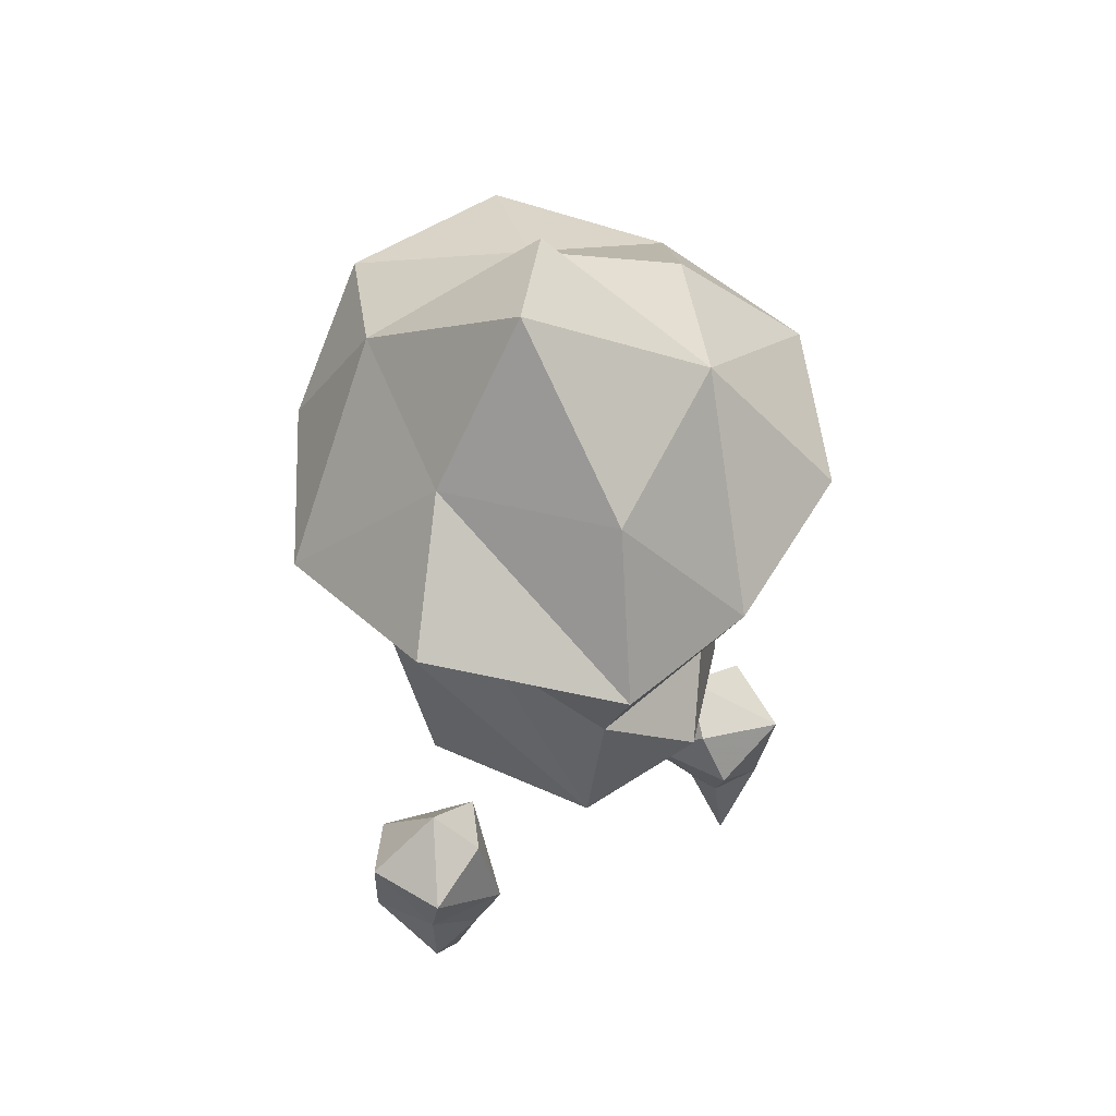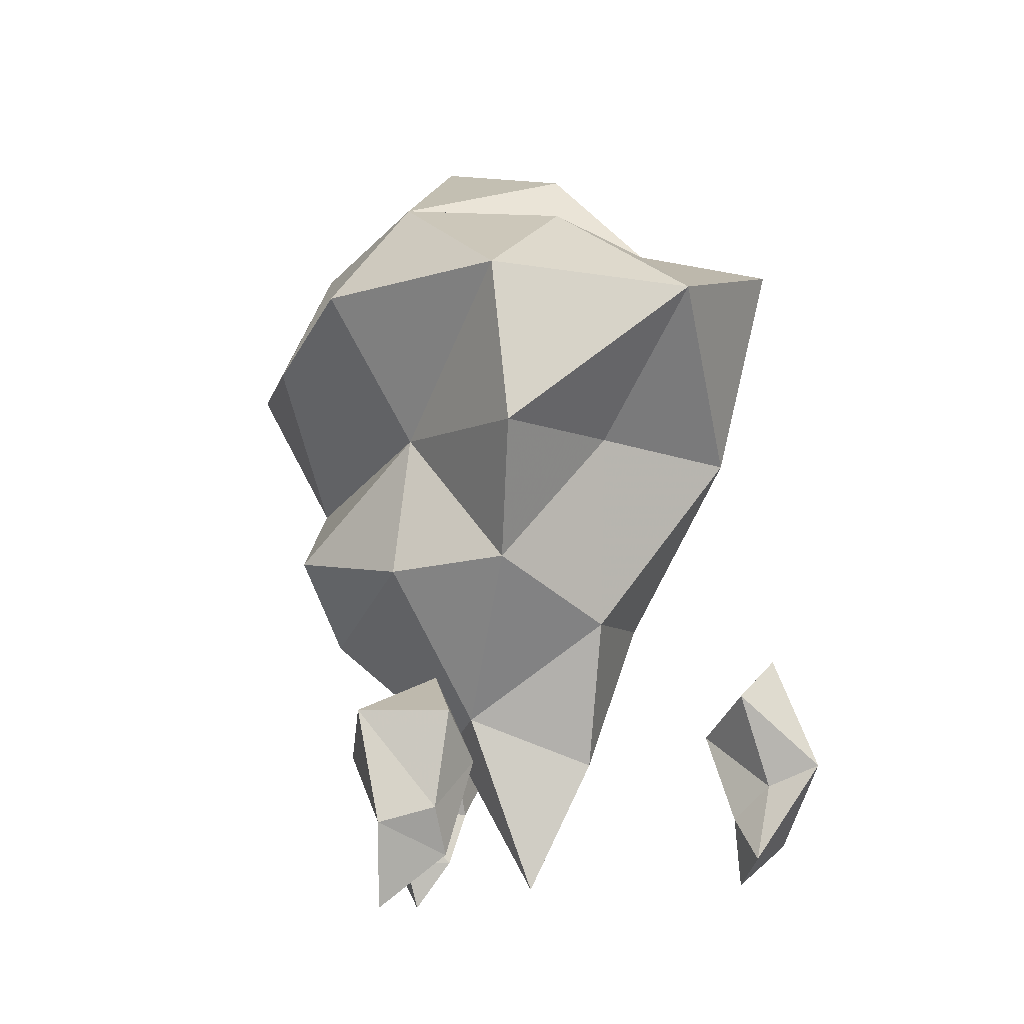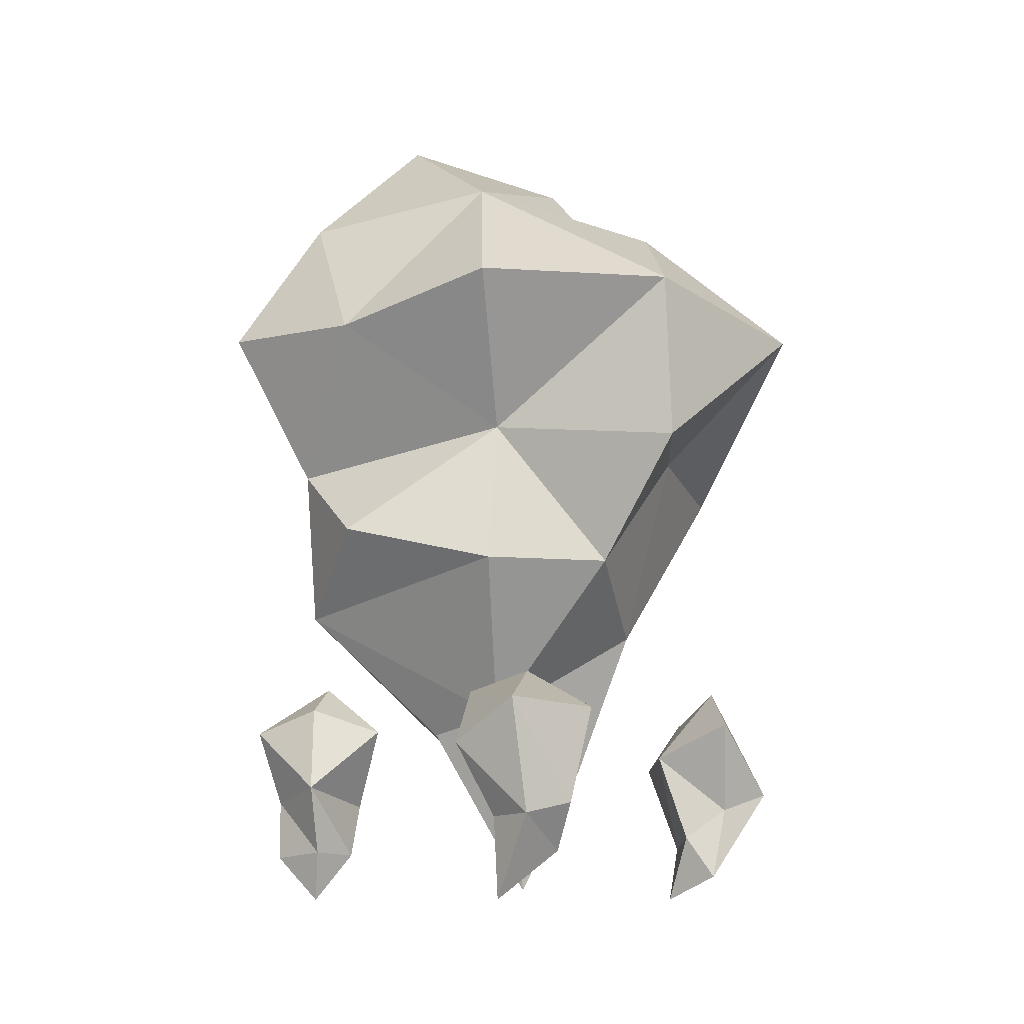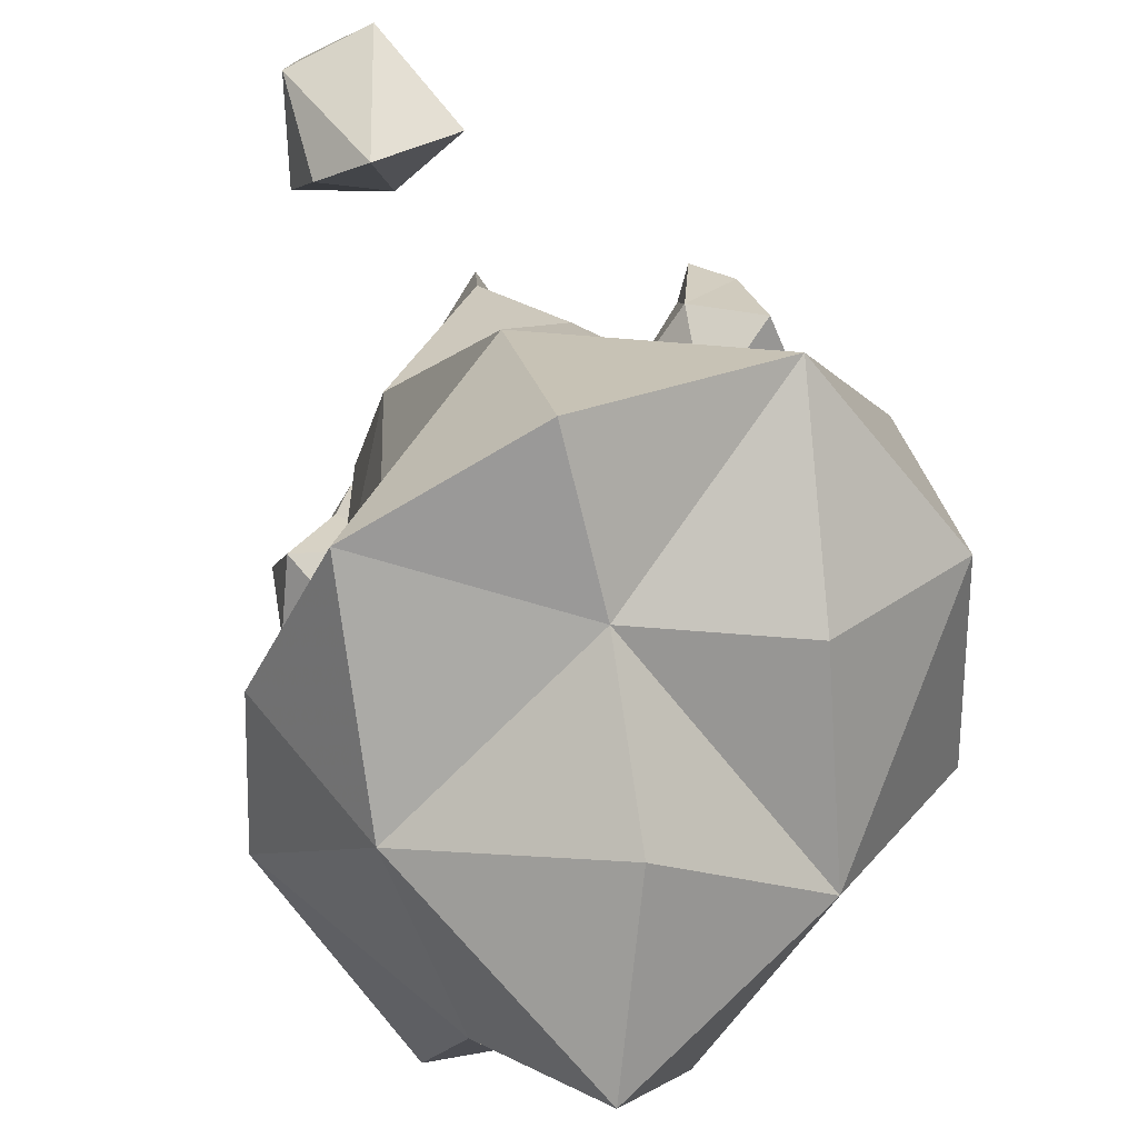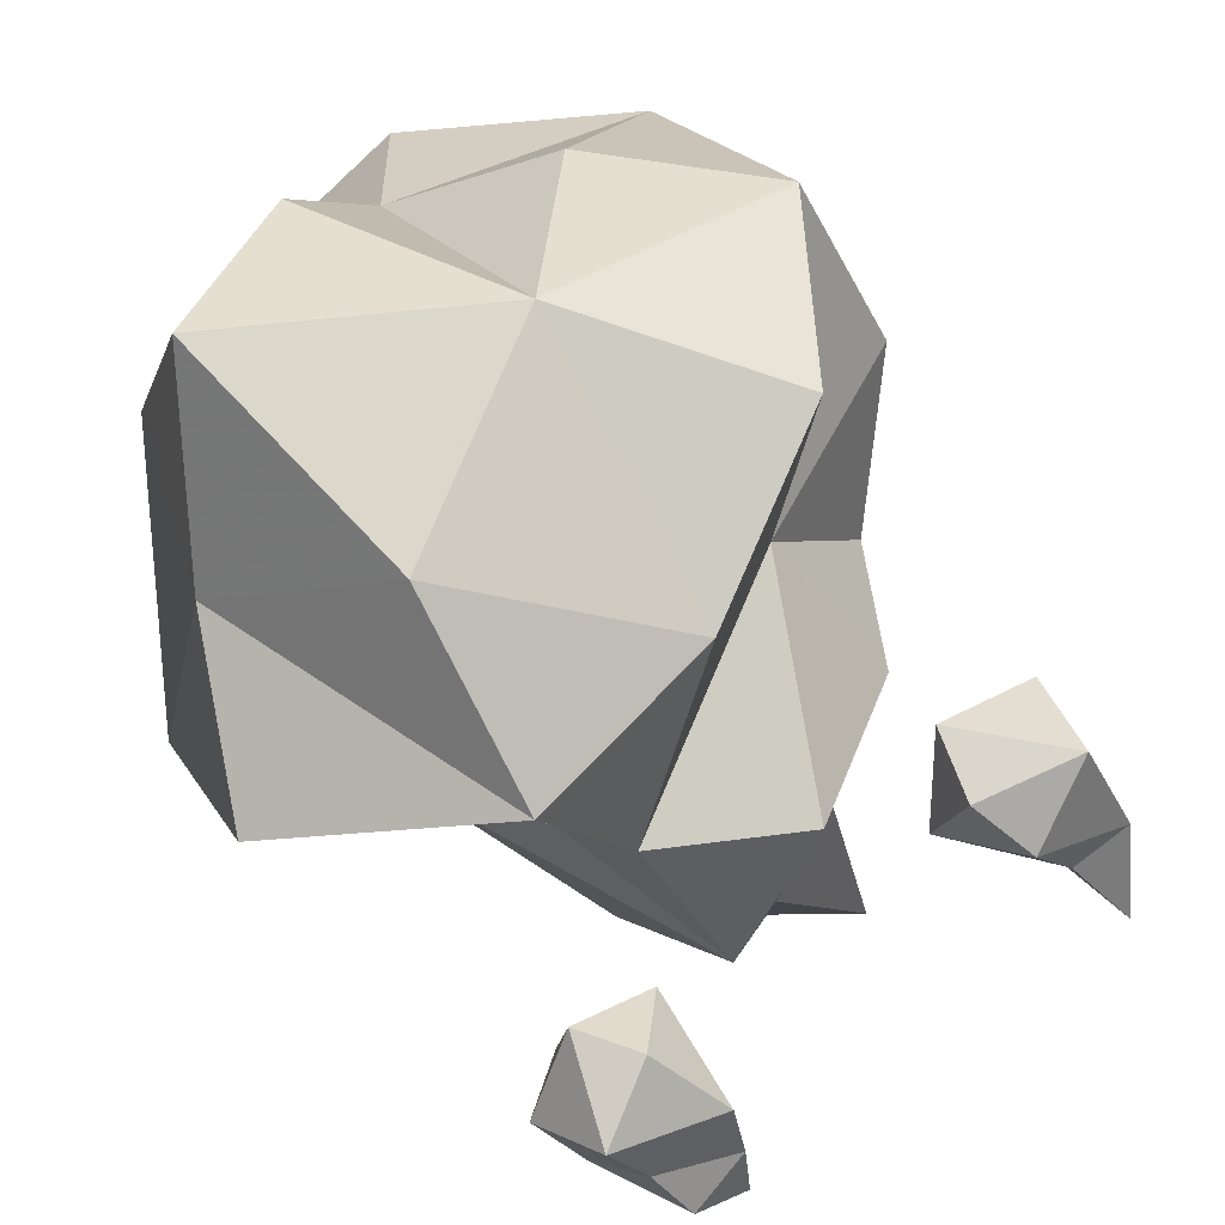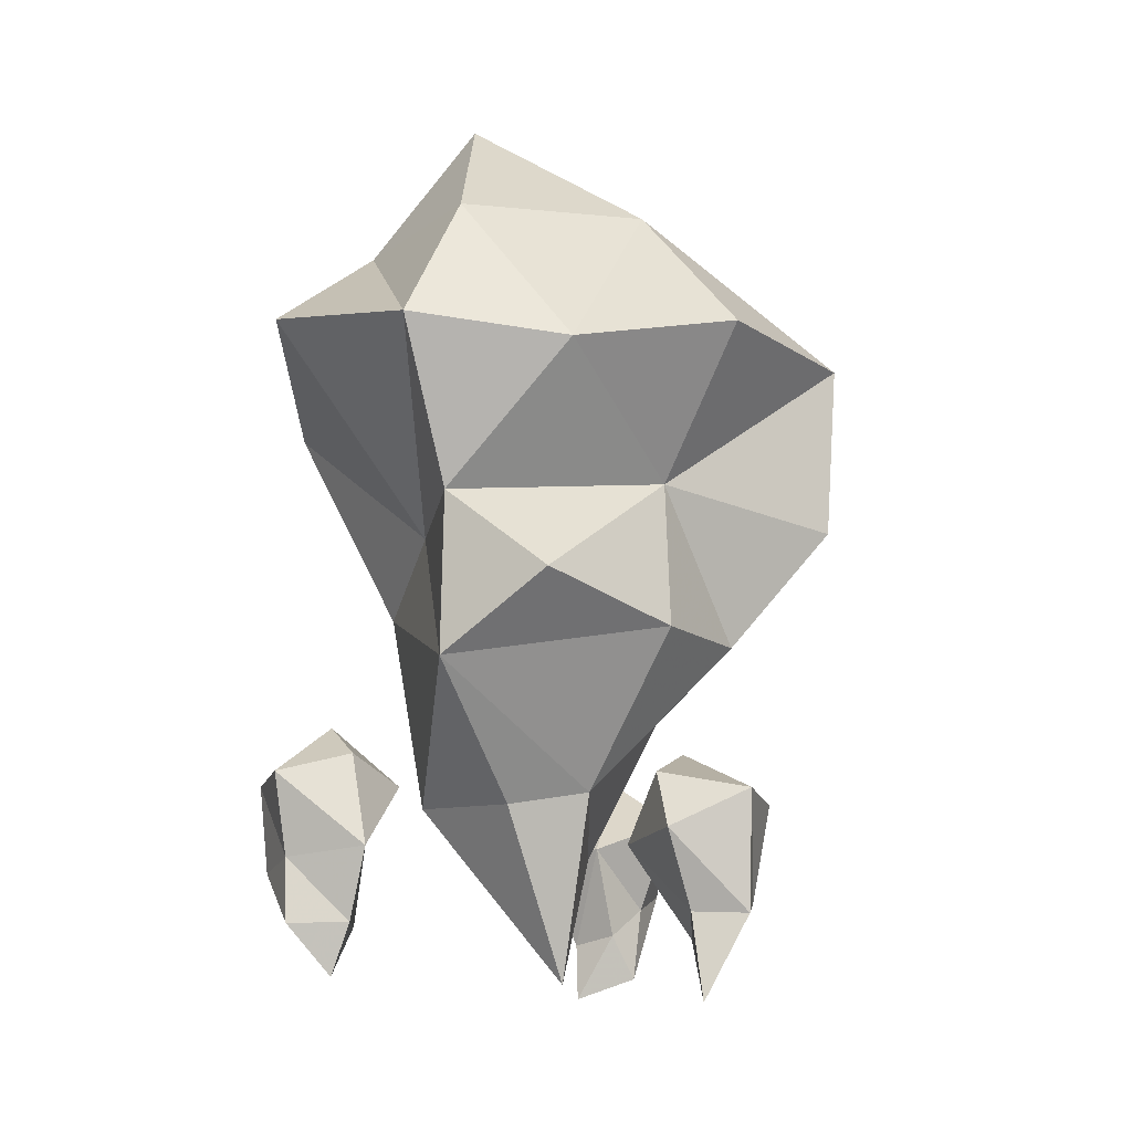
<metadata>
{"format":"obj","ext":"obj","renderer":"f3d","projection":"perspective","resolution":1024,"background":"white","views":[{"elev":50.1,"azim":-3.8,"up":"+Z"},{"elev":-15.5,"azim":119.7,"up":"+Z"},{"elev":-16.4,"azim":80.3,"up":"+Z"},{"elev":35.9,"azim":-8.9,"up":"+Y"},{"elev":-41.6,"azim":30.2,"up":"+Y"},{"elev":-15.6,"azim":36.2,"up":"+Z"}]}
</metadata>
<code>
g shuijingliuguang
v -2.626 24.19 115.7
v -29.26 31.36 108.3
v -27.02 2.538 120.4
v 20.7 -8.62 122.5
v 6.125 -34.62 119.5
v 24.3 -31.51 95.54
v -18.72 13.72 53.7
v -21.64 12.5 76.98
v -8.007 35.63 77.54
v -39.19 -17.9 95.81
v -26.51 -9.826 65.79
v -11.57 -20.26 74.32
v 6.657 -47.79 98.25
v -18.11 -26.2 119.5
v -21.88 -43.63 104.9
v -1.859 7.973 132.9
v -2.626 24.19 115.7
v -21.14 -8.356 35.62
v 2.28 -33.32 51.88
v -1.538 -12.47 33.93
v 7.03 -3.745 36
v 2.28 -33.32 51.88
v 38.32 18.18 101.7
v 19.67 19.76 115.9
v -38.42 8.231 100.2
v -6.802 44.85 109
v 19.81 43.18 98.82
v -6.802 44.85 109
v -4.555 12.08 28.82
v 3.777 18.9 50.23
v 22.87 11.22 58.56
v 4.485 -35.4 75.47
v 22.75 -6.337 80.15
v 24.73 -8.01 57.88
v 39.19 -11.4 100.8
v 3.777 18.9 50.23
v 6.657 -47.79 98.25
v -2.273 2.227 8.797
v -4.555 12.08 28.82
v -2.273 2.227 8.797
v -1.538 -12.47 33.93
v 4.485 -35.4 75.47
v -5.958 -16.38 141.5
v -1.859 7.973 132.9
v 6.125 -34.62 119.5
v 12.82 24.46 78.37
v -8.007 35.63 77.54
v 18.79 -29.88 63.06
v 35.51 19.57 76.4
v -5.958 -16.38 141.5
v -23.88 37.98 15.93
v -26.81 42.83 28.2
v -15.87 47.79 27.62
v -20.7 31.55 9.678
v -22.36 33.48 18.67
v -23.88 37.98 15.93
v -13.76 37.67 13
v -14.9 33.29 19.76
v -20.7 31.55 9.678
v -14.9 33.29 19.76
v -13.83 39.97 24.55
v -6.781 38.61 38.37
v -14.7 28.66 33.45
v -18.47 39.44 45.86
v -24.74 34.79 40.92
v -18.47 39.44 45.86
v -26.81 42.83 28.2
v -14.7 28.66 33.45
v -26.9 29.66 33.11
v 23.61 -2.089 13.44
v 14.65 -4.929 27.37
v 21.99 5.623 26.45
v 28.69 -7.068 4.024
v 27.06 -7.403 16.63
v 23.61 -2.089 13.44
v 25.26 2.716 11.85
v 34.4 -3.728 16.26
v 28.69 -7.068 4.024
v 34.4 -3.728 16.26
v 30.26 3.829 18.57
v 31.52 6.898 33.01
v 36.68 -6.249 33.32
v 22.08 -1.327 40.29
v 36.68 -6.249 33.32
v 27.27 -13.37 27.77
v 23.6 -10.55 36.34
v 22.08 -1.327 40.29
v 14.65 -4.929 27.37
v -31.6 -33.12 36.61
v -22.87 -36.62 25.13
v -21.71 -40.7 36.87
v -22.55 -36.49 15.71
v -31.74 -30.96 24.01
v -19.22 -30.41 8.42
v -15.72 -30.57 15.96
v -22.55 -36.49 15.71
v -23.36 -29.02 16.94
v -20.35 -24.46 16.15
v -19.22 -30.41 8.42
v -20.35 -24.46 16.15
v -23.13 -22.88 24.83
v -15.33 -20.74 36.71
v -30.13 -22.19 33.68
v -21.7 -28.87 44.97
v -15.33 -20.74 36.71
v -11.62 -32.29 26.32
v -23.13 -22.88 24.83
v -14.76 -31.9 40
v -21.7 -28.87 44.97
v -21.71 -40.7 36.87
v -22.87 -36.62 25.13
f 1 2 3
f 4 5 6
f 7 8 9
f 10 11 12
f 13 14 15
f 16 4 17
f 18 19 11
f 20 21 22
f 23 24 4
f 8 2 9
f 8 10 25
f 26 9 2
f 27 28 17
f 29 18 7
f 1 26 2
f 25 10 3
f 8 25 2
f 30 31 21
f 19 32 12
f 15 10 12
f 31 33 34
f 4 35 23
f 36 7 9
f 5 37 6
f 38 39 21
f 40 18 29
f 40 41 18
f 38 21 20
f 12 13 15
f 42 6 37
f 43 44 3
f 45 43 14
f 19 12 11
f 17 24 27
f 27 46 47
f 29 7 36
f 39 30 21
f 13 12 32
f 34 33 48
f 33 23 35
f 33 49 23
f 10 15 14
f 11 10 8
f 46 30 47
f 11 8 7
f 4 16 50
f 2 25 3
f 14 43 3
f 50 5 4
f 35 4 6
f 24 23 27
f 3 44 1
f 33 35 6
f 42 33 6
f 33 42 48
f 31 34 21
f 48 42 22
f 49 31 46
f 27 47 28
f 13 45 14
f 18 41 19
f 48 22 34
f 22 21 34
f 4 24 17
f 14 3 10
f 23 49 27
f 49 46 27
f 18 11 7
f 30 46 31
f 31 49 33
f 51 52 53
f 54 55 56
f 57 58 59
f 54 60 55
f 61 62 63
f 57 61 58
f 63 62 64
f 57 51 53
f 65 66 67
f 68 65 69
f 55 67 56
f 59 51 57
f 61 57 53
f 69 65 67
f 65 68 66
f 62 61 53
f 52 64 53
f 61 63 58
f 68 69 55
f 55 60 68
f 64 62 53
f 55 69 67
f 70 71 72
f 73 74 75
f 76 77 78
f 73 79 74
f 80 81 82
f 76 80 77
f 82 81 83
f 82 77 80
f 76 70 72
f 84 85 79
f 86 87 88
f 84 86 85
f 74 88 75
f 78 70 76
f 80 76 72
f 85 86 88
f 86 84 87
f 81 80 72
f 71 83 72
f 79 85 74
f 83 81 72
f 74 85 88
f 89 90 91
f 92 90 93
f 94 95 96
f 97 98 99
f 94 100 95
f 89 93 90
f 97 101 98
f 102 103 104
f 97 92 93
f 105 106 107
f 108 109 110
f 105 108 106
f 95 111 96
f 99 92 97
f 93 103 101
f 101 97 93
f 106 108 110
f 108 105 109
f 91 104 89
f 103 93 89
f 95 100 106
f 104 103 89
f 106 110 111
f 95 106 111
f 103 102 101
f 100 107 106
g shuijing
v -2.627 24.18 115.7
v -29.25 31.35 108.2
v -27.01 2.535 120.4
v 20.68 -8.618 122.5
v 6.12 -34.6 119.5
v 24.29 -31.5 95.54
v -18.71 13.71 53.71
v -21.62 12.49 76.99
v -8.001 35.61 77.55
v -39.17 -17.89 95.82
v -26.49 -9.82 65.8
v -11.56 -20.25 74.32
v 6.653 -47.77 98.25
v -18.1 -26.19 119.5
v -21.87 -43.61 104.9
v -1.861 7.962 132.9
v -2.627 24.18 115.7
v -21.12 -8.35 35.63
v 2.281 -33.31 51.89
v -1.543 -12.46 33.94
v 7.013 -3.744 36.01
v 2.281 -33.31 51.89
v 38.3 18.17 101.7
v 19.66 19.75 115.9
v -38.4 8.227 100.2
v -6.8 44.83 109
v 19.8 43.16 98.82
v -6.8 44.83 109
v -4.555 12.06 28.83
v 3.771 18.89 50.24
v 22.86 11.21 58.57
v 4.485 -35.38 75.48
v 22.73 -6.331 80.15
v 24.71 -8.007 57.89
v 39.17 -11.4 100.8
v 3.771 18.89 50.24
v 6.653 -47.77 98.25
v -2.276 2.225 8.817
v -4.555 12.06 28.83
v -2.276 2.225 8.817
v -1.543 -12.46 33.94
v 4.485 -35.38 75.48
v -5.956 -16.38 141.5
v -1.861 7.962 132.9
v 6.12 -34.6 119.5
v 12.81 24.44 78.38
v -8.001 35.61 77.55
v 18.78 -29.87 63.06
v 35.49 19.57 76.41
v -5.956 -16.38 141.5
v -23.86 37.97 15.94
v -26.79 42.82 28.2
v -15.87 47.77 27.62
v -20.7 31.56 9.694
v -22.35 33.49 18.67
v -23.86 37.97 15.94
v -13.77 37.66 13.01
v -14.92 33.31 19.77
v -20.7 31.56 9.694
v -14.92 33.31 19.77
v -13.85 39.97 24.55
v -6.8 38.61 38.37
v -14.71 28.67 33.45
v -18.47 39.43 45.84
v -24.72 34.8 40.91
v -18.47 39.43 45.84
v -26.79 42.82 28.2
v -14.71 28.67 33.45
v -26.89 29.68 33.1
v 23.63 -2.086 13.45
v 14.67 -4.925 27.37
v 22 5.605 26.45
v 28.69 -7.061 4.042
v 27.06 -7.384 16.63
v 23.63 -2.086 13.45
v 25.27 2.702 11.87
v 34.39 -3.726 16.27
v 28.69 -7.061 4.042
v 34.39 -3.726 16.27
v 30.25 3.813 18.58
v 31.51 6.882 33
v 36.66 -6.243 33.31
v 22.09 -1.331 40.28
v 36.66 -6.243 33.31
v 27.27 -13.35 27.77
v 23.61 -10.53 36.32
v 22.09 -1.331 40.28
v 14.67 -4.925 27.37
v -31.59 -33.11 36.6
v -22.87 -36.6 25.14
v -21.71 -40.68 36.87
v -22.55 -36.47 15.72
v -31.72 -30.96 24.02
v -19.22 -30.41 8.44
v -15.74 -30.57 15.97
v -22.55 -36.47 15.72
v -23.34 -29.03 16.95
v -20.35 -24.48 16.15
v -19.22 -30.41 8.44
v -20.35 -24.48 16.15
v -23.13 -22.9 24.84
v -15.35 -20.75 36.7
v -30.11 -22.21 33.68
v -21.7 -28.88 44.95
v -15.35 -20.75 36.7
v -11.64 -32.28 26.32
v -23.13 -22.9 24.84
v -14.78 -31.9 39.99
v -21.7 -28.88 44.95
v -21.71 -40.68 36.87
v -22.87 -36.6 25.14
f 112 113 114
f 115 116 117
f 118 119 120
f 121 122 123
f 124 125 126
f 127 115 128
f 129 130 122
f 131 132 133
f 134 135 115
f 119 113 120
f 119 121 136
f 137 120 113
f 138 139 128
f 140 129 118
f 112 137 113
f 136 121 114
f 119 136 113
f 141 142 132
f 130 143 123
f 126 121 123
f 142 144 145
f 115 146 134
f 147 118 120
f 116 148 117
f 149 150 132
f 151 129 140
f 151 152 129
f 149 132 131
f 123 124 126
f 153 117 148
f 154 155 114
f 156 154 125
f 130 123 122
f 128 135 138
f 138 157 158
f 140 118 147
f 150 141 132
f 124 123 143
f 145 144 159
f 144 134 146
f 144 160 134
f 121 126 125
f 122 121 119
f 157 141 158
f 122 119 118
f 115 127 161
f 113 136 114
f 125 154 114
f 161 116 115
f 146 115 117
f 135 134 138
f 114 155 112
f 144 146 117
f 153 144 117
f 144 153 159
f 142 145 132
f 159 153 133
f 160 142 157
f 138 158 139
f 124 156 125
f 129 152 130
f 159 133 145
f 133 132 145
f 115 135 128
f 125 114 121
f 134 160 138
f 160 157 138
f 129 122 118
f 141 157 142
f 142 160 144
f 162 163 164
f 165 166 167
f 168 169 170
f 165 171 166
f 172 173 174
f 168 172 169
f 174 173 175
f 168 162 164
f 176 177 178
f 179 176 180
f 166 178 167
f 170 162 168
f 172 168 164
f 180 176 178
f 176 179 177
f 173 172 164
f 163 175 164
f 172 174 169
f 179 180 166
f 166 171 179
f 175 173 164
f 166 180 178
f 181 182 183
f 184 185 186
f 187 188 189
f 184 190 185
f 191 192 193
f 187 191 188
f 193 192 194
f 193 188 191
f 187 181 183
f 195 196 190
f 197 198 199
f 195 197 196
f 185 199 186
f 189 181 187
f 191 187 183
f 196 197 199
f 197 195 198
f 192 191 183
f 182 194 183
f 190 196 185
f 194 192 183
f 185 196 199
f 200 201 202
f 203 201 204
f 205 206 207
f 208 209 210
f 205 211 206
f 200 204 201
f 208 212 209
f 213 214 215
f 208 203 204
f 216 217 218
f 219 220 221
f 216 219 217
f 206 222 207
f 210 203 208
f 204 214 212
f 212 208 204
f 217 219 221
f 219 216 220
f 202 215 200
f 214 204 200
f 206 211 217
f 215 214 200
f 217 221 222
f 206 217 222
f 214 213 212
f 211 218 217

</code>
